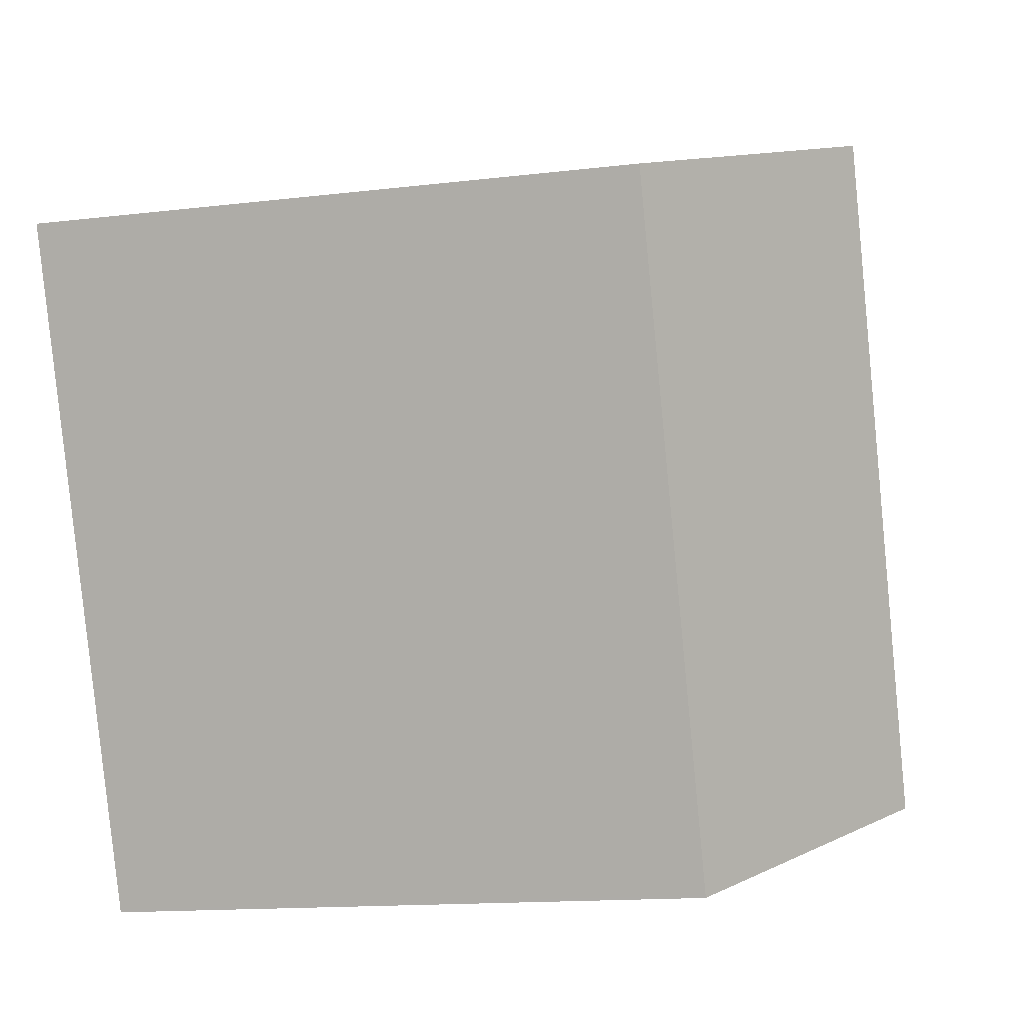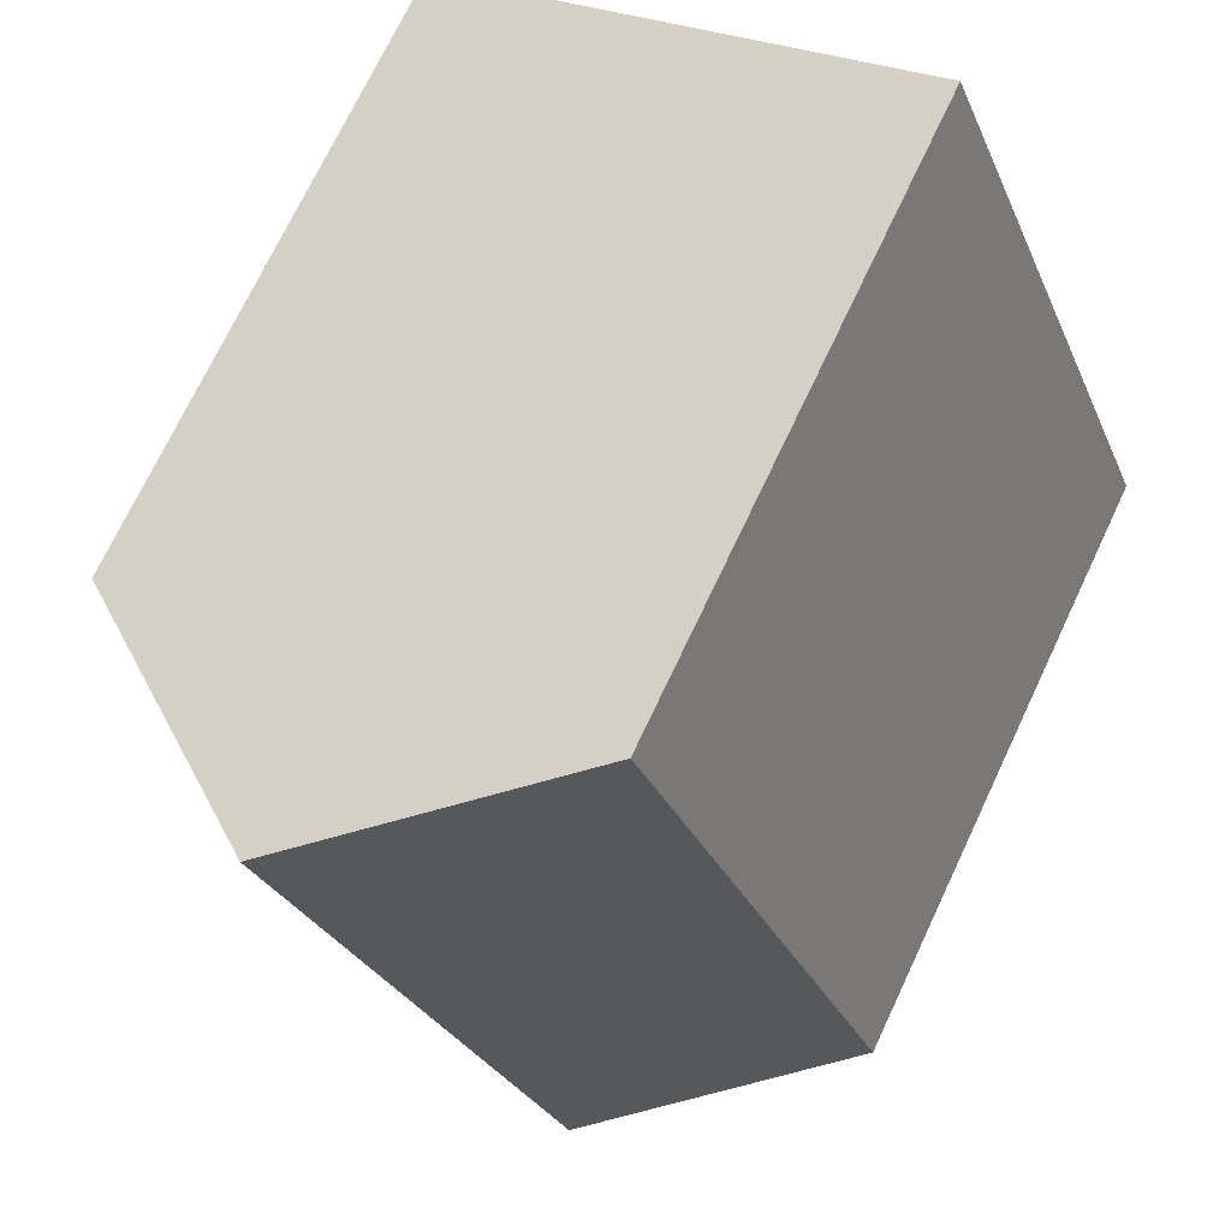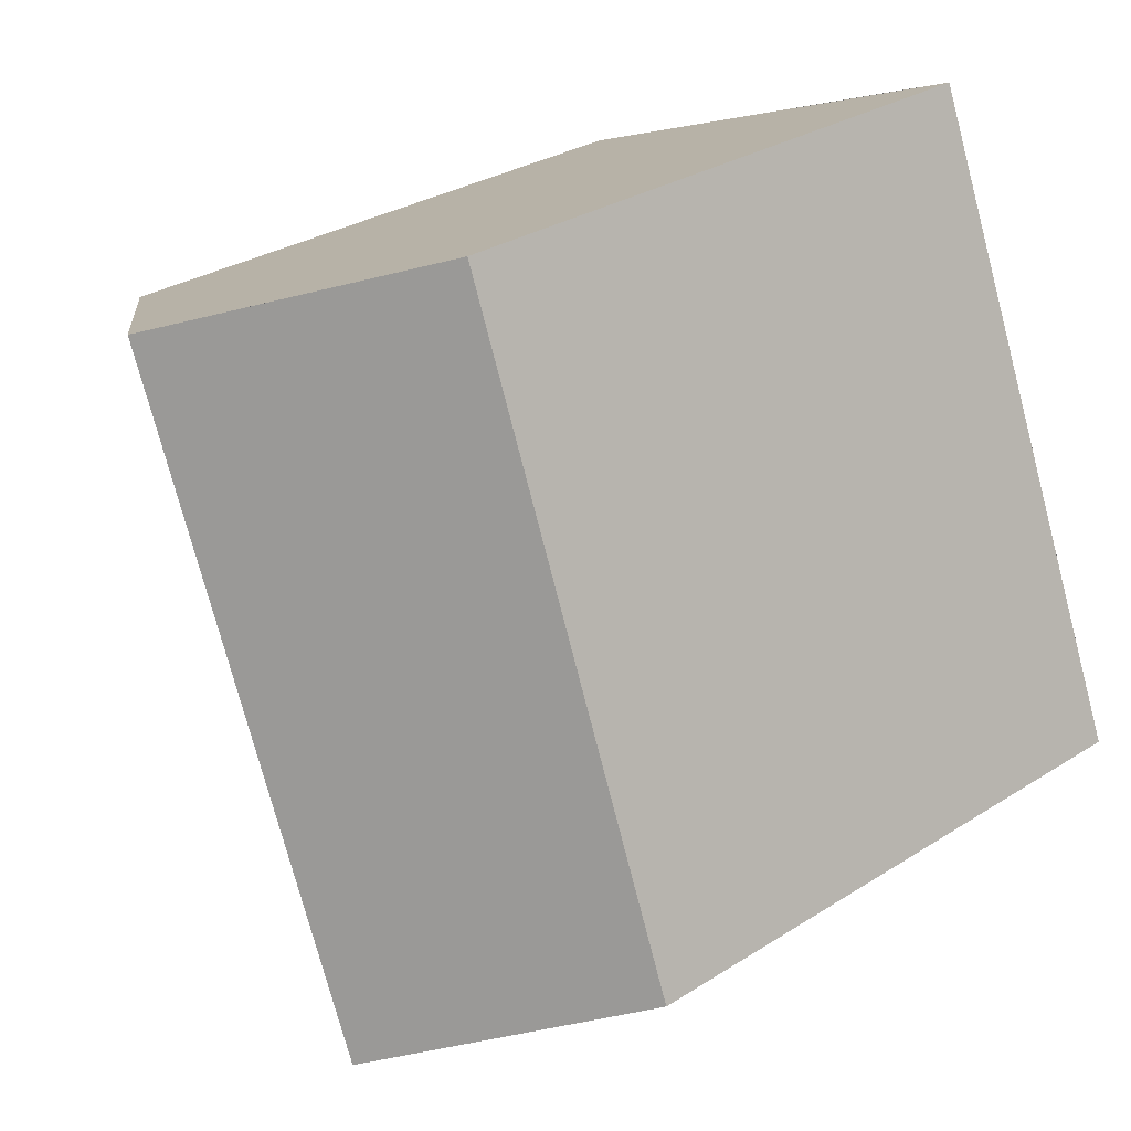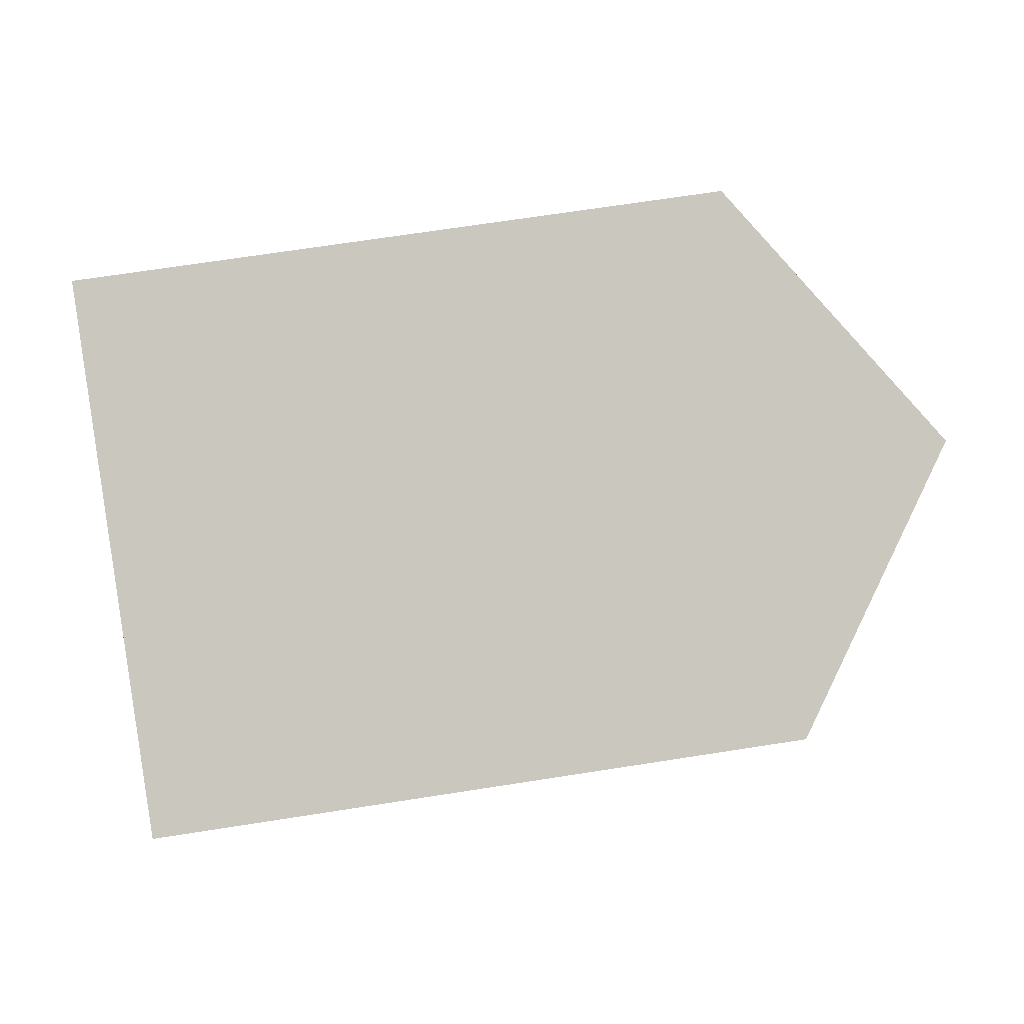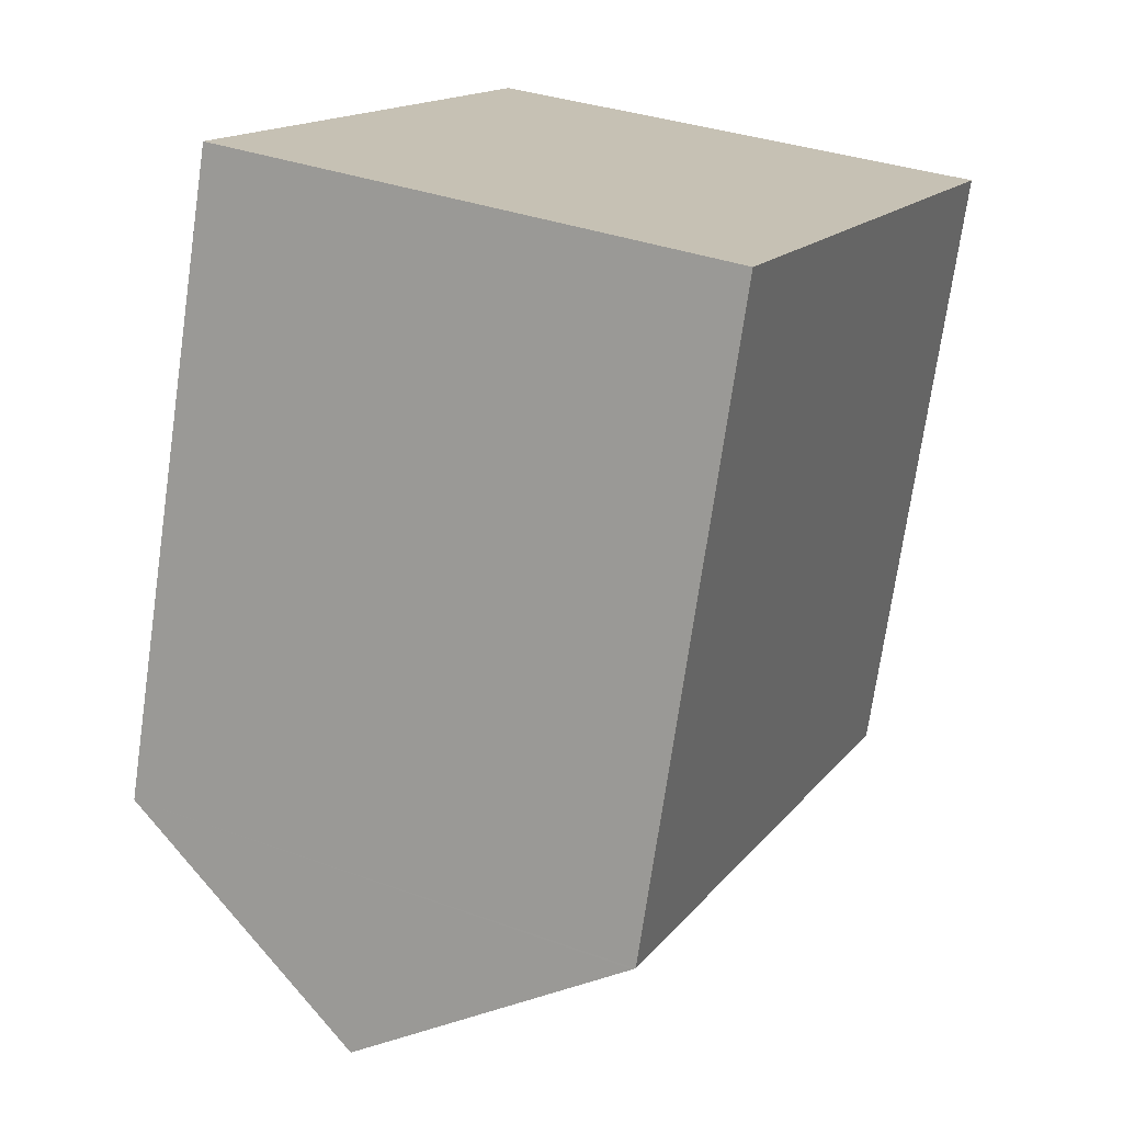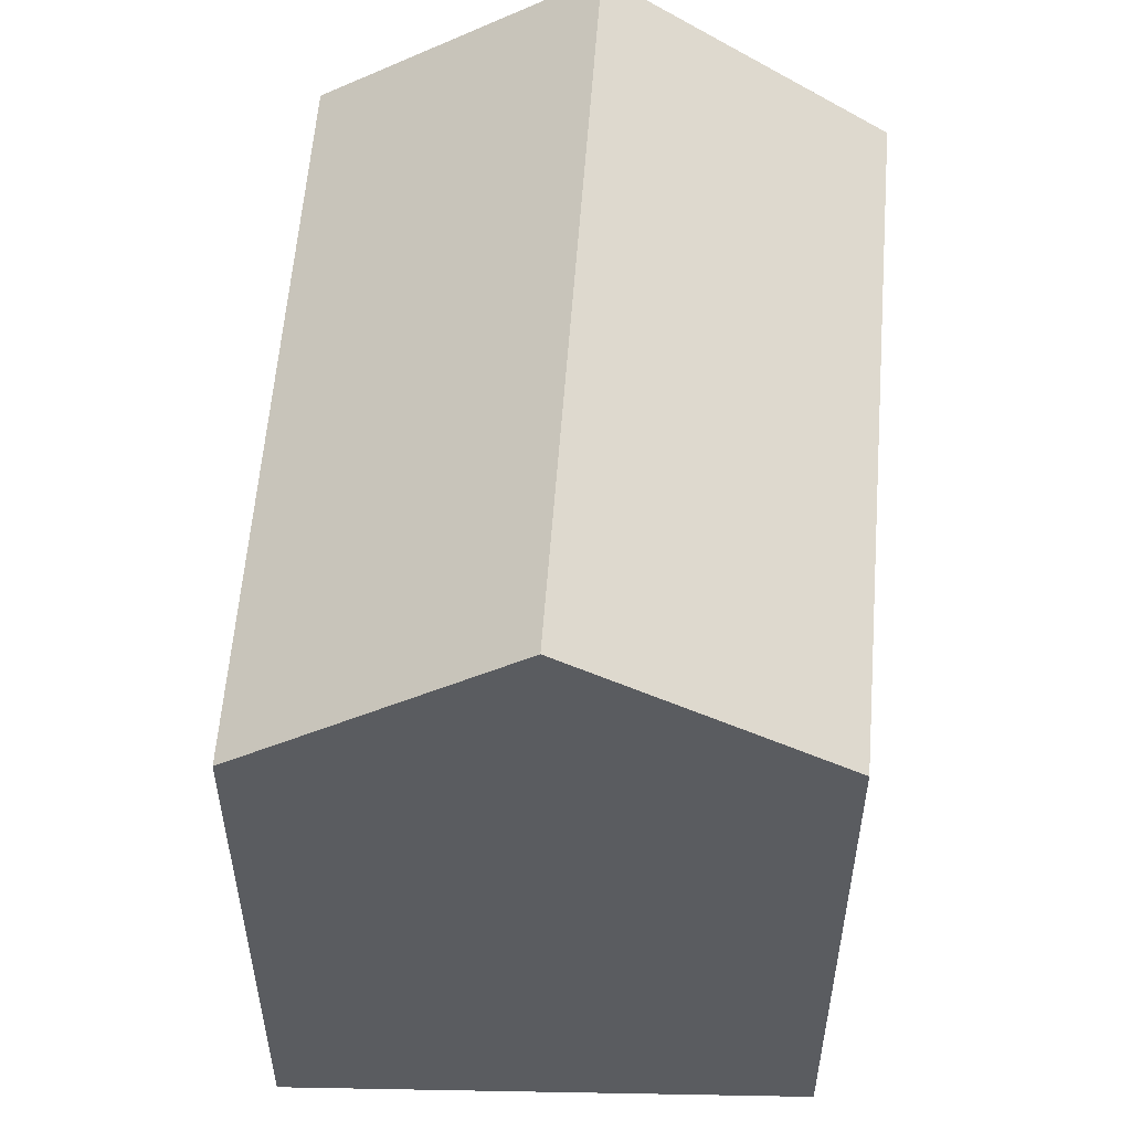
<metadata>
{"format":"obj","ext":"obj","renderer":"f3d","projection":"perspective","resolution":1024,"background":"white","views":[{"elev":-14.3,"azim":104.8,"up":"+Z"},{"elev":72.3,"azim":-154.7,"up":"+Z"},{"elev":29.8,"azim":-133.0,"up":"+Z"},{"elev":67.1,"azim":81.0,"up":"+Z"},{"elev":-72.7,"azim":-8.2,"up":"+Z"},{"elev":56.1,"azim":-153.4,"up":"+Y"}]}
</metadata>
<code>
v  10.07 13.45 -4.802
v  10.15 13.41 -4.767
v  10.13 13.41 -4.828
v  16.07 13.41 9.53
v  9.171 14.12 -4.372
v  15.73 13.65 9.665
v  10.85 17.19 11.63
v  5.042 17.19 -2.403
v  0 13.45 8.233e-16
v  0.783 13.43 1.952
v  3.508 13.38 8.742
v  5.525 13.34 13.77
v  6.825 14.28 13.24
v  0 0 0
v  3.508 -5.353e-16 8.742
v  5.525 -8.43e-16 13.77
v  0.783 -1.195e-16 1.952
v  15.73 -5.918e-16 9.665
v  16.07 -5.835e-16 9.53
v  6.825 -8.11e-16 13.24
v  10.85 -7.121e-16 11.63
v  10.15 2.919e-16 -4.767
v  10.13 2.956e-16 -4.828
v  5.042 1.471e-16 -2.403
v  10.07 2.94e-16 -4.802
v  9.171 2.677e-16 -4.372
g defaultobject
f 1 2 3
f 2 1 4
f 4 1 5
f 4 5 6
f 6 5 7
f 7 5 8
f 9 7 8
f 7 9 10
f 7 10 11
f 7 11 12
f 7 12 13
f 14 10 9
f 10 14 11
f 11 14 12
f 12 14 15
f 12 15 16
f 15 14 17
f 13 6 7
f 6 13 12
f 6 12 16
f 6 16 4
f 4 16 18
f 4 18 19
f 18 16 20
f 18 20 21
f 19 2 4
f 2 19 22
f 2 22 3
f 3 22 23
f 5 9 8
f 9 5 1
f 9 1 3
f 9 3 23
f 9 23 24
f 9 24 14
f 24 23 25
f 24 25 26
f 22 25 23
f 25 22 26
f 26 22 19
f 26 19 24
f 24 19 14
f 14 19 17
f 17 19 15
f 15 19 18
f 15 18 21
f 15 21 16
f 16 21 20

</code>
